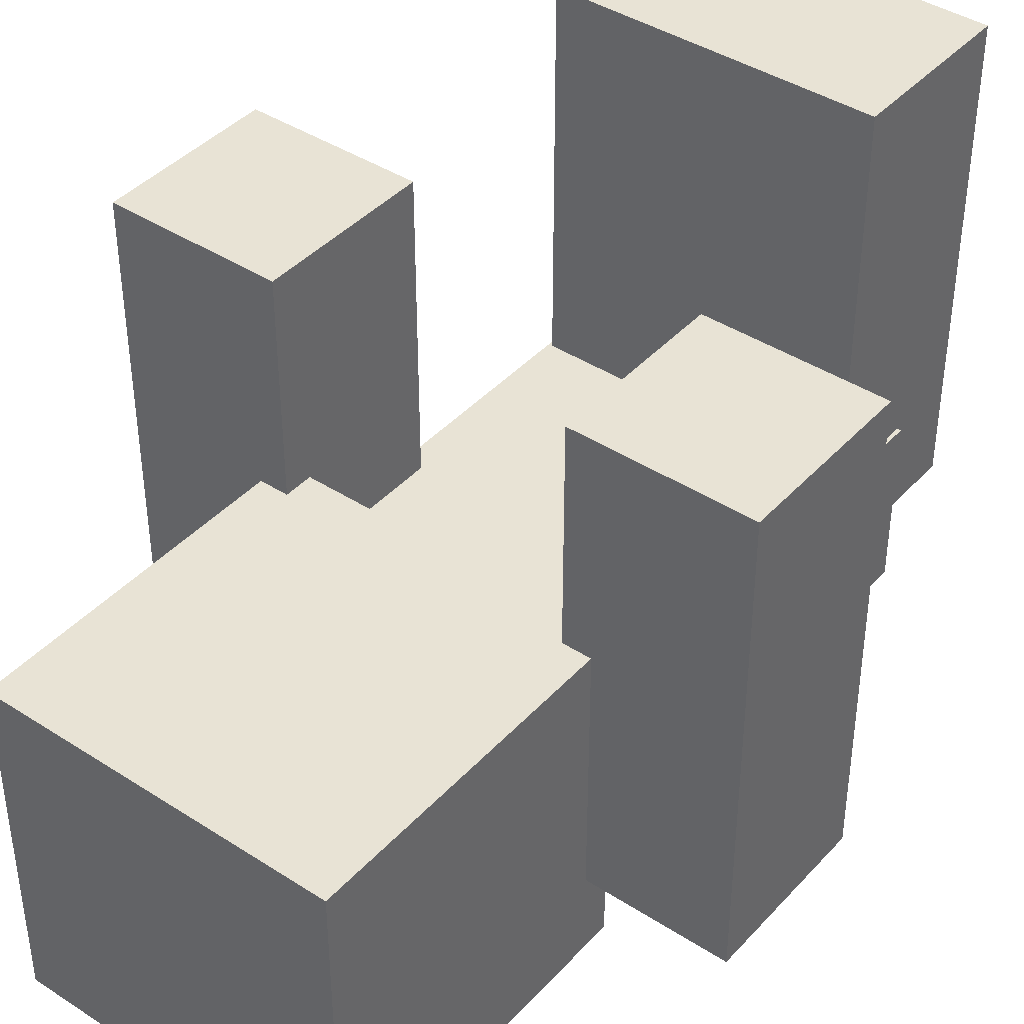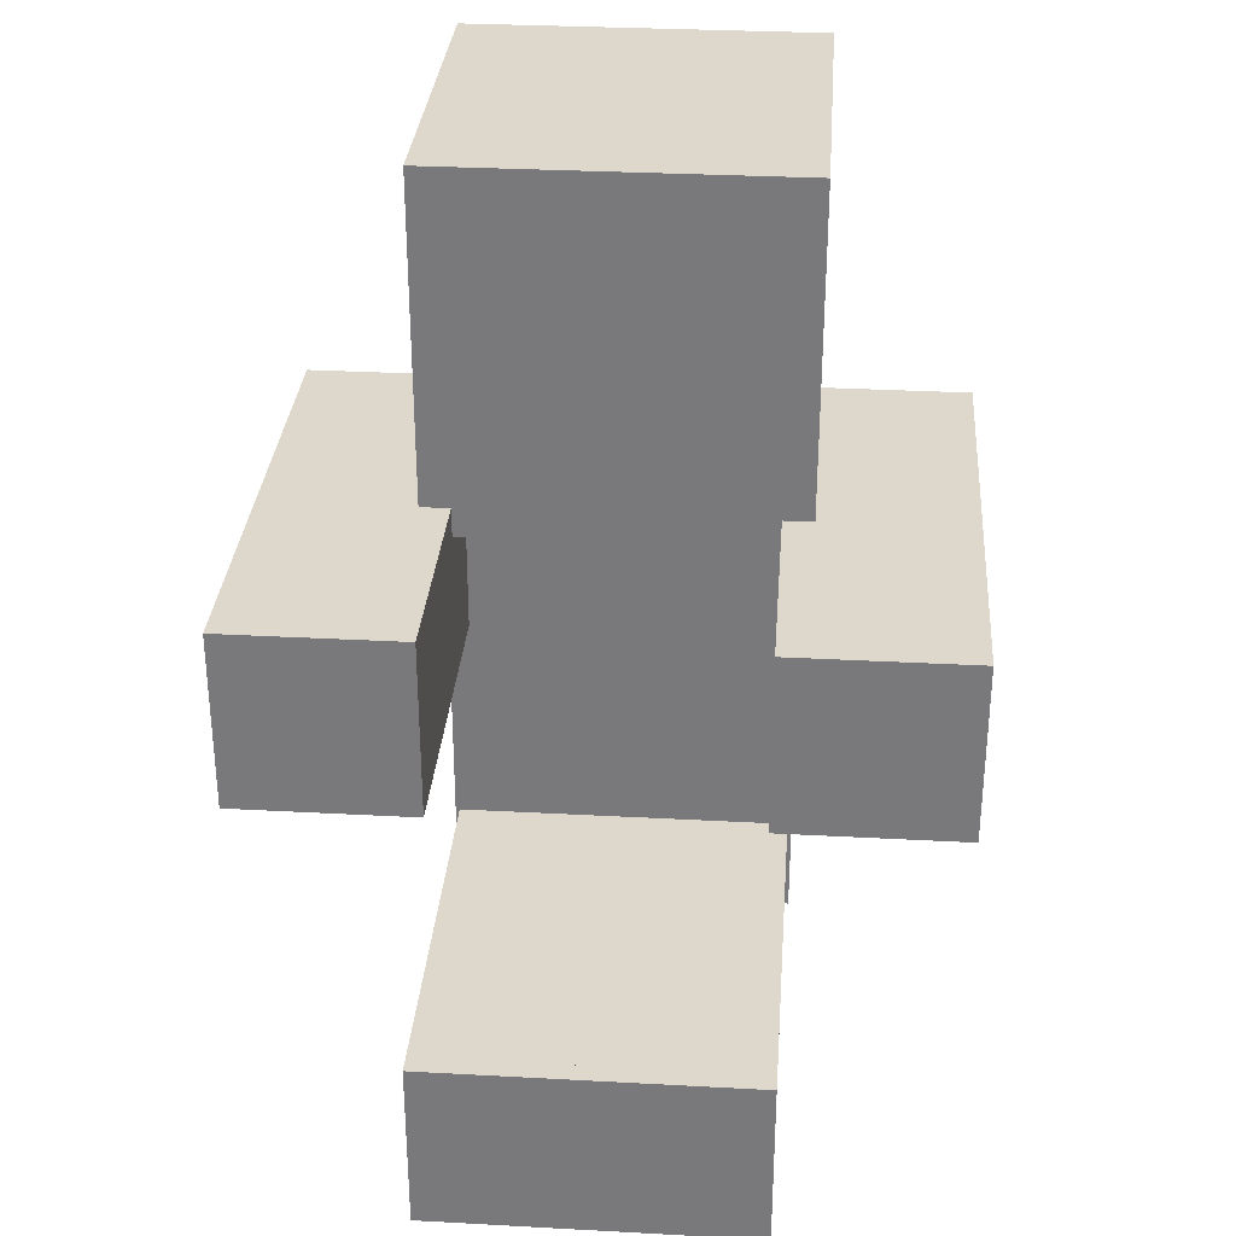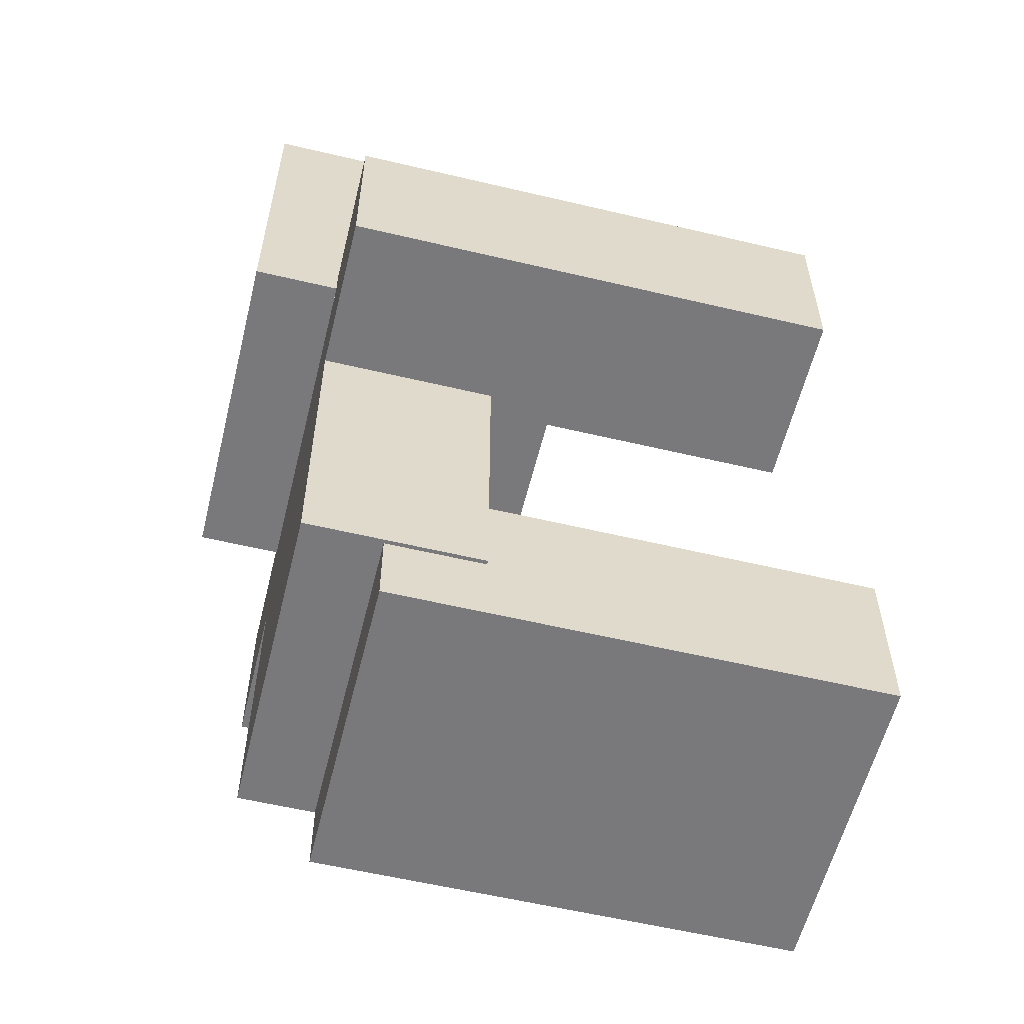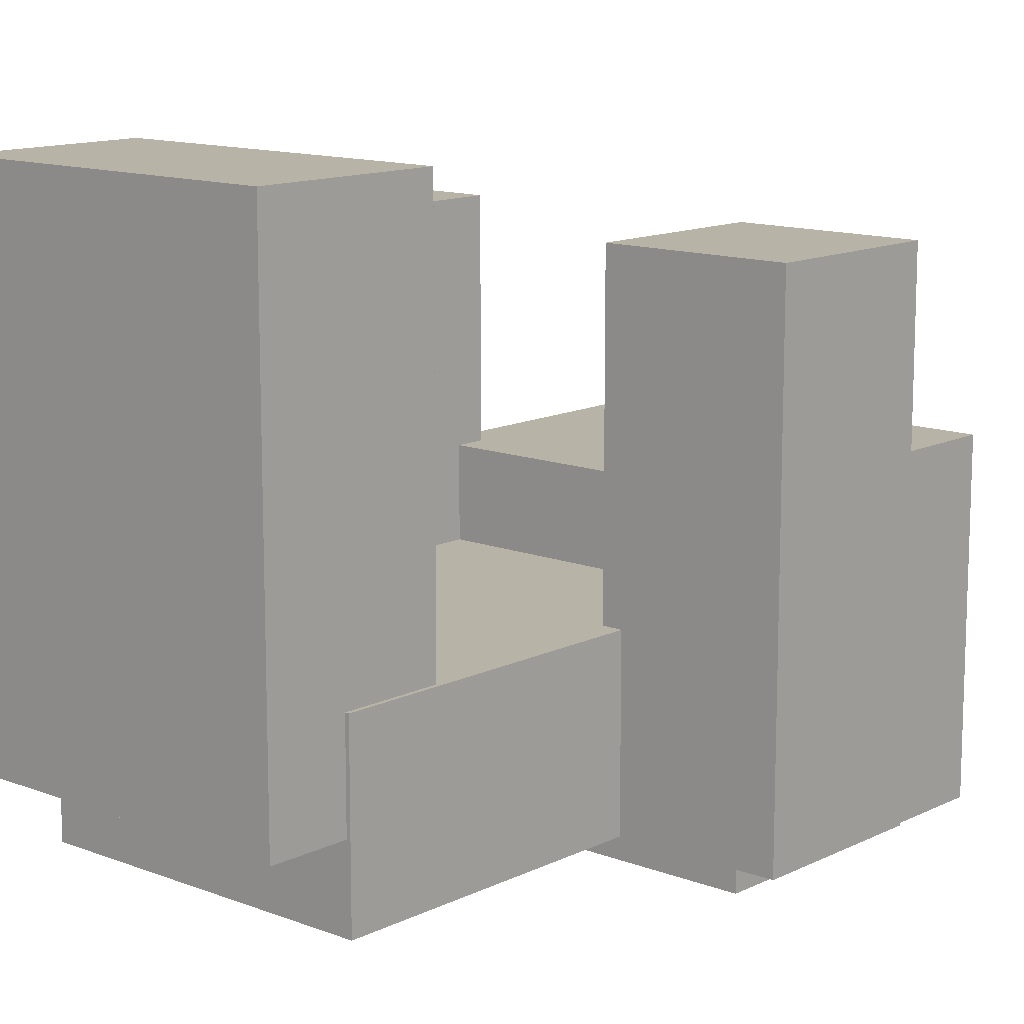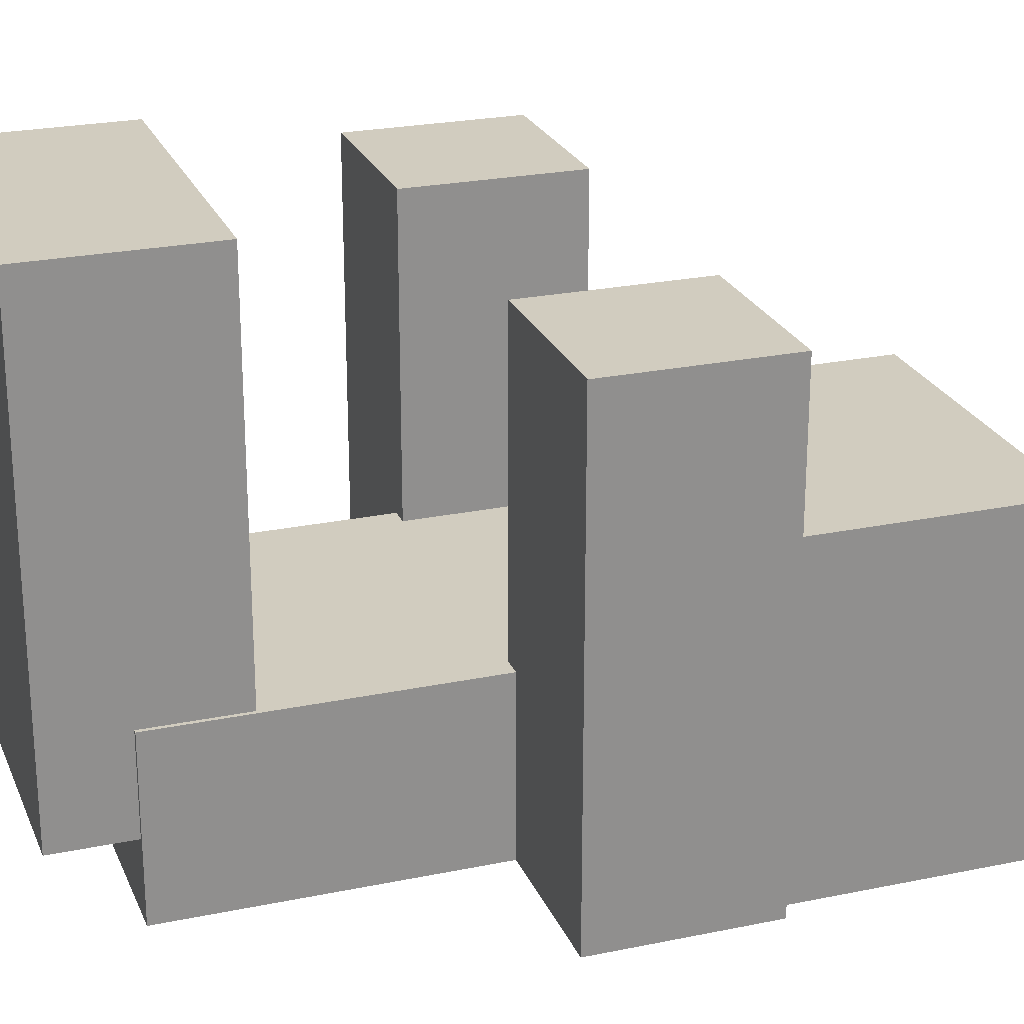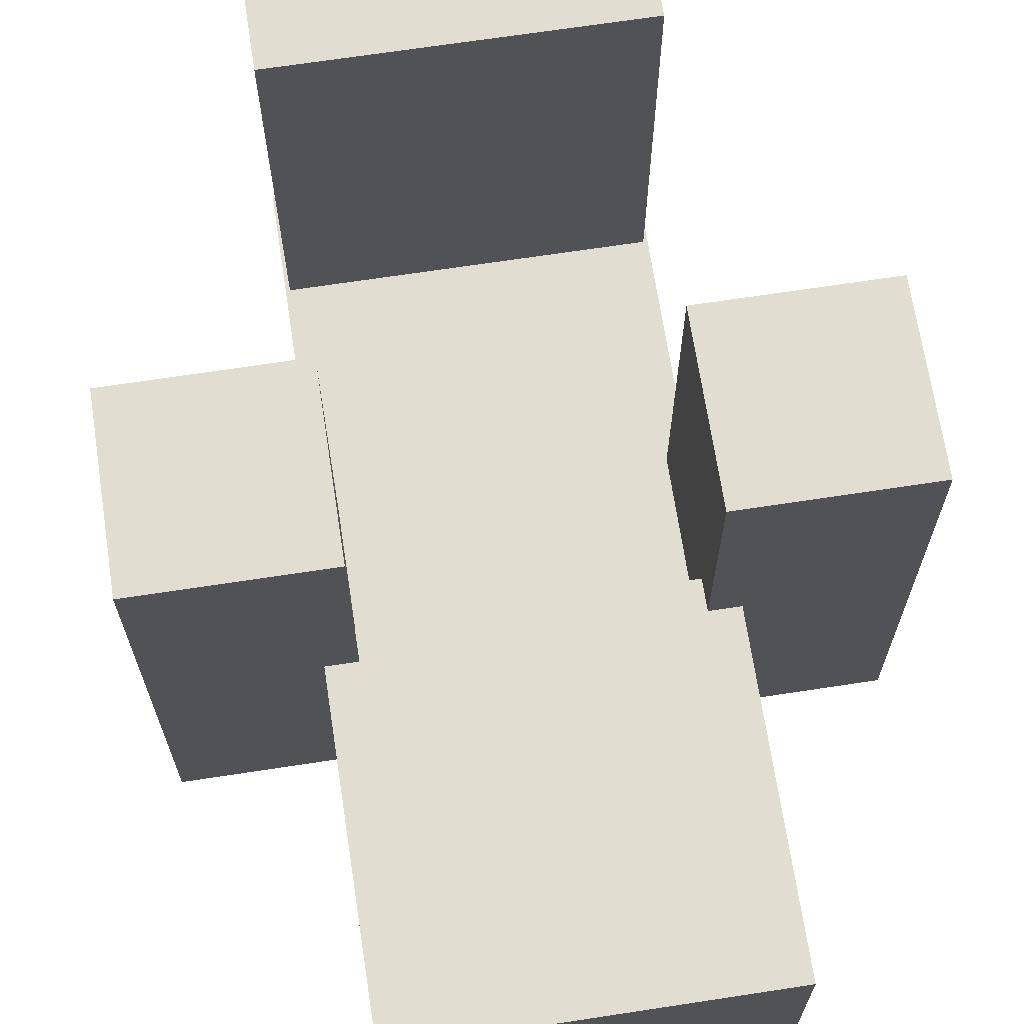
<metadata>
{"format":"obj","ext":"obj","renderer":"f3d","projection":"perspective","resolution":1024,"background":"white","views":[{"elev":41.3,"azim":-141.9,"up":"+Z"},{"elev":31.5,"azim":4.4,"up":"+Y"},{"elev":-57.9,"azim":-103.8,"up":"+Y"},{"elev":12.8,"azim":41.6,"up":"+Z"},{"elev":24.2,"azim":71.0,"up":"+Z"},{"elev":68.4,"azim":171.3,"up":"+Z"}]}
</metadata>
<code>
o Head_imageURL
v -0.25 0.6875 0.25
v 0.25 0.6875 0.25
v 0.25 1.188 0.25
v -0.25 1.188 0.25
v -0.25 0.6875 -0.25
v -0.25 1.188 -0.25
v 0.25 0.6875 -0.25
v 0.25 1.188 -0.25
f 1 2 3 4
f 5 1 4 6
f 7 5 6 8
f 2 7 8 3
f 8 6 4 3
f 2 1 5 7
o Head_translucent_imageURL
v -0.2812 0.6562 0.2813
v 0.2813 0.6562 0.2812
v 0.2813 1.219 0.2812
v -0.2812 1.219 0.2813
v -0.2813 0.6562 -0.2812
v -0.2813 1.219 -0.2812
v 0.2812 0.6562 -0.2813
v 0.2812 1.219 -0.2813
f 9 10 11 12
f 13 9 12 14
f 15 13 14 16
f 10 15 16 11
f 16 14 12 11
f 10 9 13 15
o Body_imageURL
v -0.25 -0.0625 0.125
v 0.25 -0.0625 0.125
v 0.25 0.6875 0.125
v -0.25 0.6875 0.125
v -0.25 -0.0625 -0.125
v -0.25 0.6875 -0.125
v 0.25 -0.0625 -0.125
v 0.25 0.6875 -0.125
f 17 18 19 20
f 21 17 20 22
f 23 21 22 24
f 18 23 24 19
f 24 22 20 19
f 18 17 21 23
o Body_translucent_imageURL
v -0.2656 -0.07812 0.1406
v 0.2656 -0.07812 0.1406
v 0.2656 0.7031 0.1406
v -0.2656 0.7031 0.1406
v -0.2656 -0.07812 -0.1406
v -0.2656 0.7031 -0.1406
v 0.2656 -0.07812 -0.1406
v 0.2656 0.7031 -0.1406
f 25 26 27 28
f 29 25 28 30
f 31 29 30 32
f 26 31 32 27
f 32 30 28 27
f 26 25 29 31
o RightArm_imageURL
v -0.5 0.6875 0.625
v -0.25 0.6875 0.625
v -0.25 0.6875 -0.125
v -0.5 0.6875 -0.125
v -0.5 0.4375 0.625
v -0.5 0.4375 -0.125
v -0.25 0.4375 0.625
v -0.25 0.4375 -0.125
f 33 34 35 36
f 37 33 36 38
f 39 37 38 40
f 34 39 40 35
f 40 38 36 35
f 34 33 37 39
o RightArm_translucent_imageURL
v -0.5156 0.7031 0.6406
v -0.2344 0.7031 0.6406
v -0.2344 0.7031 -0.1406
v -0.5156 0.7031 -0.1406
v -0.5156 0.4219 0.6406
v -0.5156 0.4219 -0.1406
v -0.2344 0.4219 0.6406
v -0.2344 0.4219 -0.1406
f 41 42 43 44
f 45 41 44 46
f 47 45 46 48
f 42 47 48 43
f 48 46 44 43
f 42 41 45 47
o LeftArm_imageURL
v 0.25 0.6875 0.625
v 0.5 0.6875 0.625
v 0.5 0.6875 -0.125
v 0.25 0.6875 -0.125
v 0.25 0.4375 0.625
v 0.25 0.4375 -0.125
v 0.5 0.4375 0.625
v 0.5 0.4375 -0.125
f 49 50 51 52
f 53 49 52 54
f 55 53 54 56
f 50 55 56 51
f 56 54 52 51
f 50 49 53 55
o LeftArm_translucent_imageURL
v 0.2344 0.7031 0.6406
v 0.5156 0.7031 0.6406
v 0.5156 0.7031 -0.1406
v 0.2344 0.7031 -0.1406
v 0.2344 0.4219 0.6406
v 0.2344 0.4219 -0.1406
v 0.5156 0.4219 0.6406
v 0.5156 0.4219 -0.1406
f 57 58 59 60
f 61 57 60 62
f 63 61 62 64
f 58 63 64 59
f 64 62 60 59
f 58 57 61 63
o RightLeg_imageURL
v -0.2437 0.0625 0.75
v 0.00625 0.0625 0.75
v 0.00625 0.0625 0
v -0.2437 0.0625 0
v -0.2437 -0.1875 0.75
v -0.2437 -0.1875 0
v 0.00625 -0.1875 0.75
v 0.00625 -0.1875 0
f 65 66 67 68
f 69 65 68 70
f 71 69 70 72
f 66 71 72 67
f 72 70 68 67
f 66 65 69 71
o RightLeg_translucent_imageURL
v -0.2594 0.07812 0.7656
v 0.02188 0.07812 0.7656
v 0.02188 0.07812 -0.01562
v -0.2594 0.07812 -0.01562
v -0.2594 -0.2031 0.7656
v -0.2594 -0.2031 -0.01562
v 0.02188 -0.2031 0.7656
v 0.02188 -0.2031 -0.01562
f 73 74 75 76
f 77 73 76 78
f 79 77 78 80
f 74 79 80 75
f 80 78 76 75
f 74 73 77 79
o LeftLeg_imageURL
v -0.00625 0.0625 0.75
v 0.2438 0.0625 0.75
v 0.2438 0.0625 0
v -0.00625 0.0625 0
v -0.00625 -0.1875 0.75
v -0.00625 -0.1875 0
v 0.2438 -0.1875 0.75
v 0.2438 -0.1875 0
f 81 82 83 84
f 85 81 84 86
f 87 85 86 88
f 82 87 88 83
f 88 86 84 83
f 82 81 85 87
o LeftLeg_translucent_imageURL
v -0.02187 0.07812 0.7656
v 0.2594 0.07812 0.7656
v 0.2594 0.07812 -0.01562
v -0.02188 0.07812 -0.01562
v -0.02187 -0.2031 0.7656
v -0.02188 -0.2031 -0.01562
v 0.2594 -0.2031 0.7656
v 0.2594 -0.2031 -0.01562
f 89 90 91 92
f 93 89 92 94
f 95 93 94 96
f 90 95 96 91
f 96 94 92 91
f 90 89 93 95

</code>
